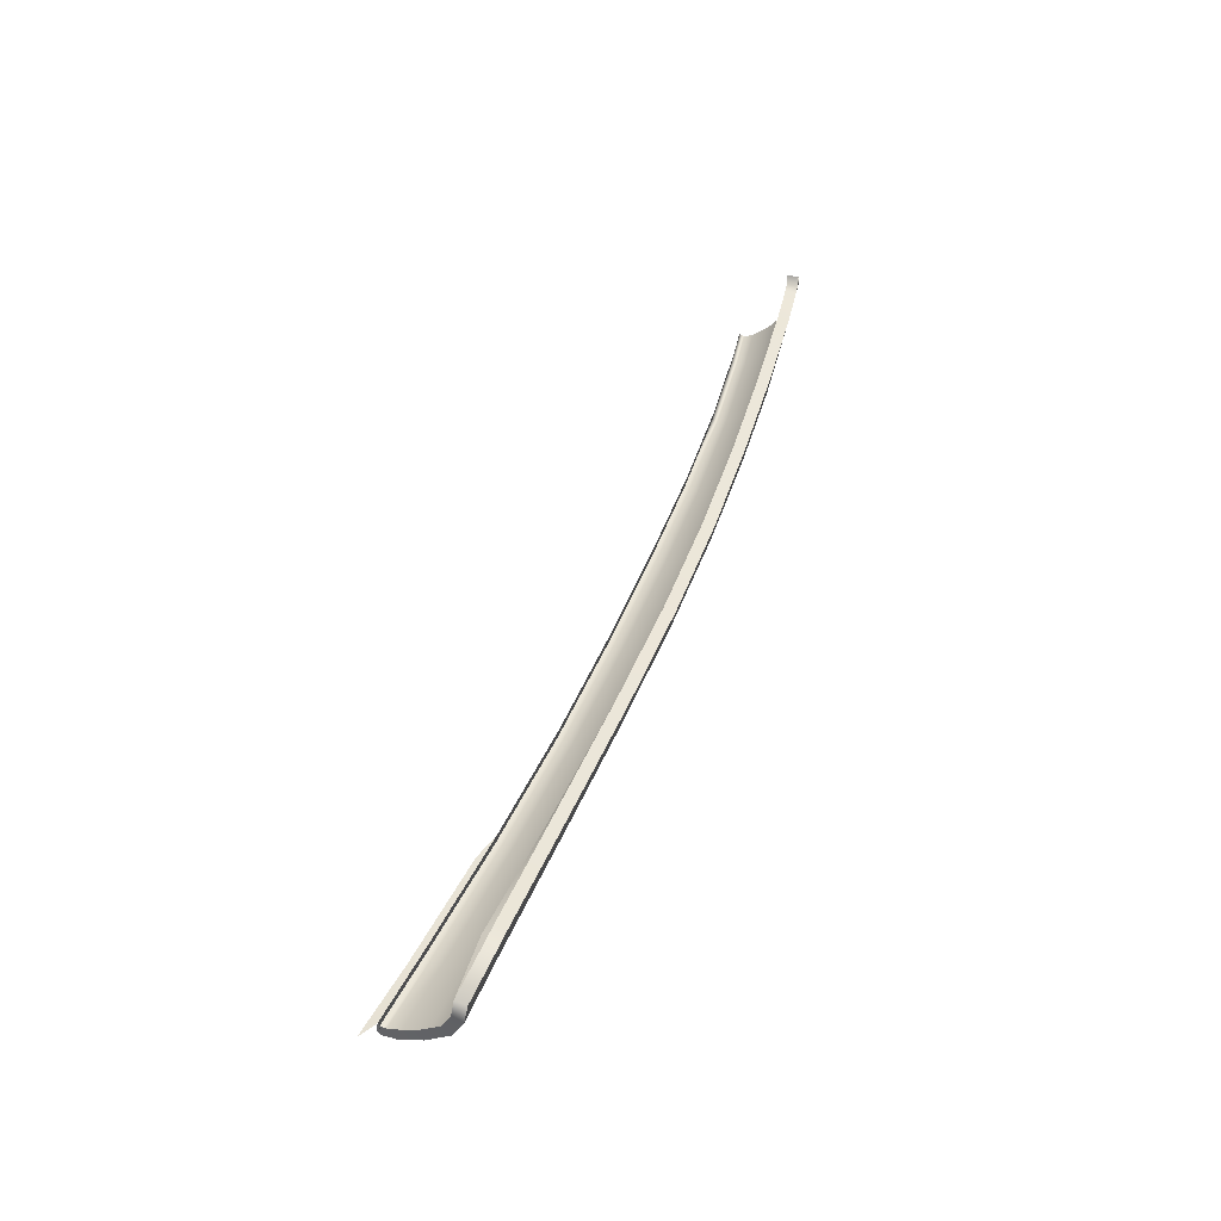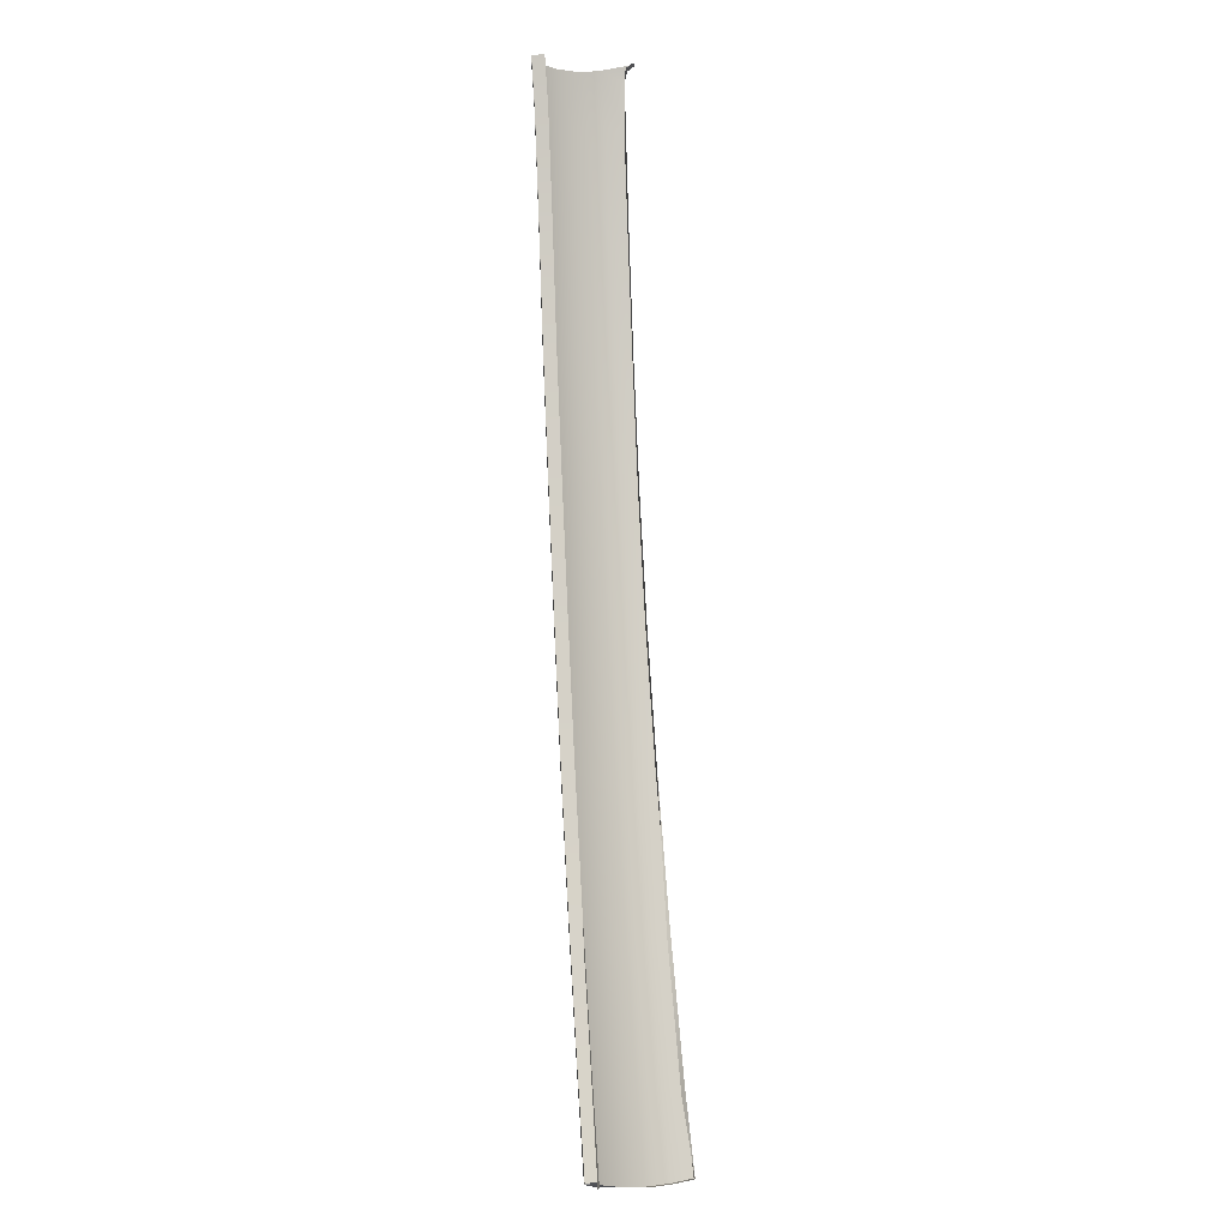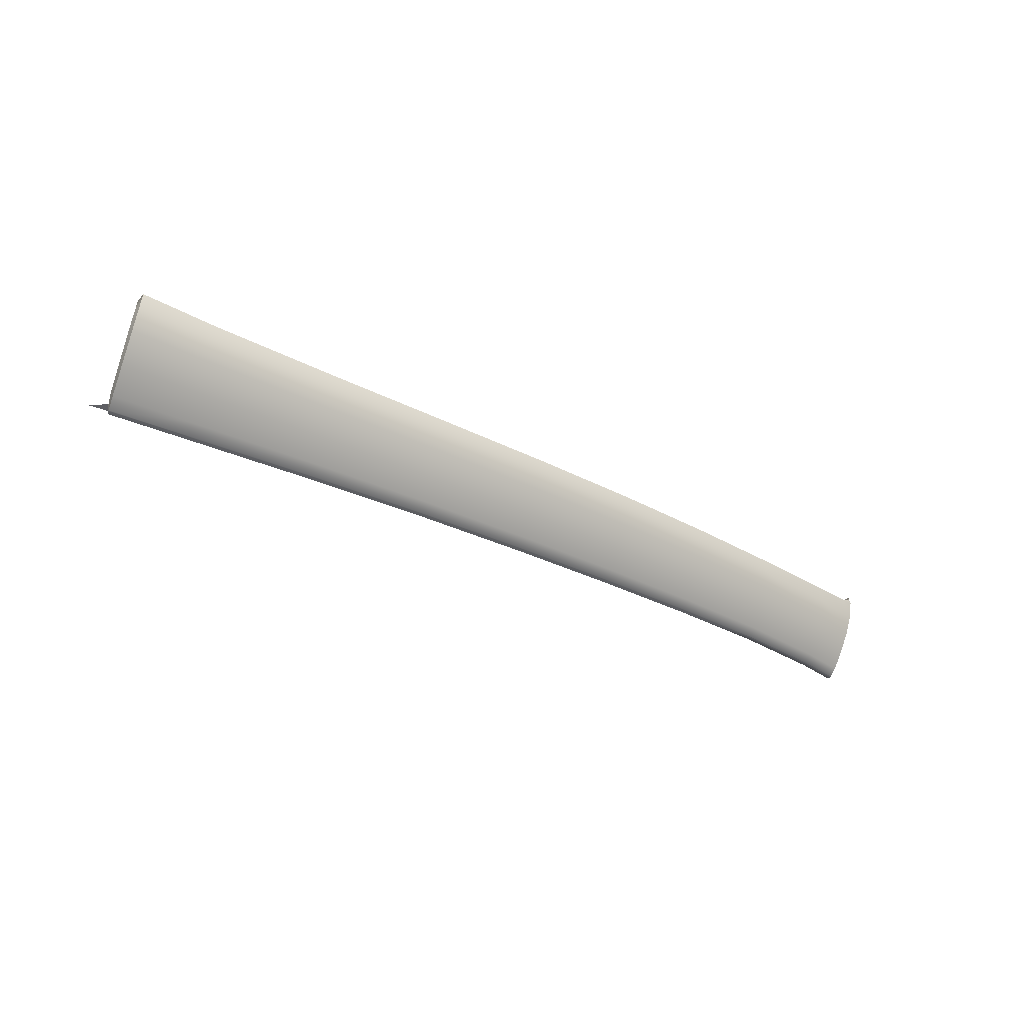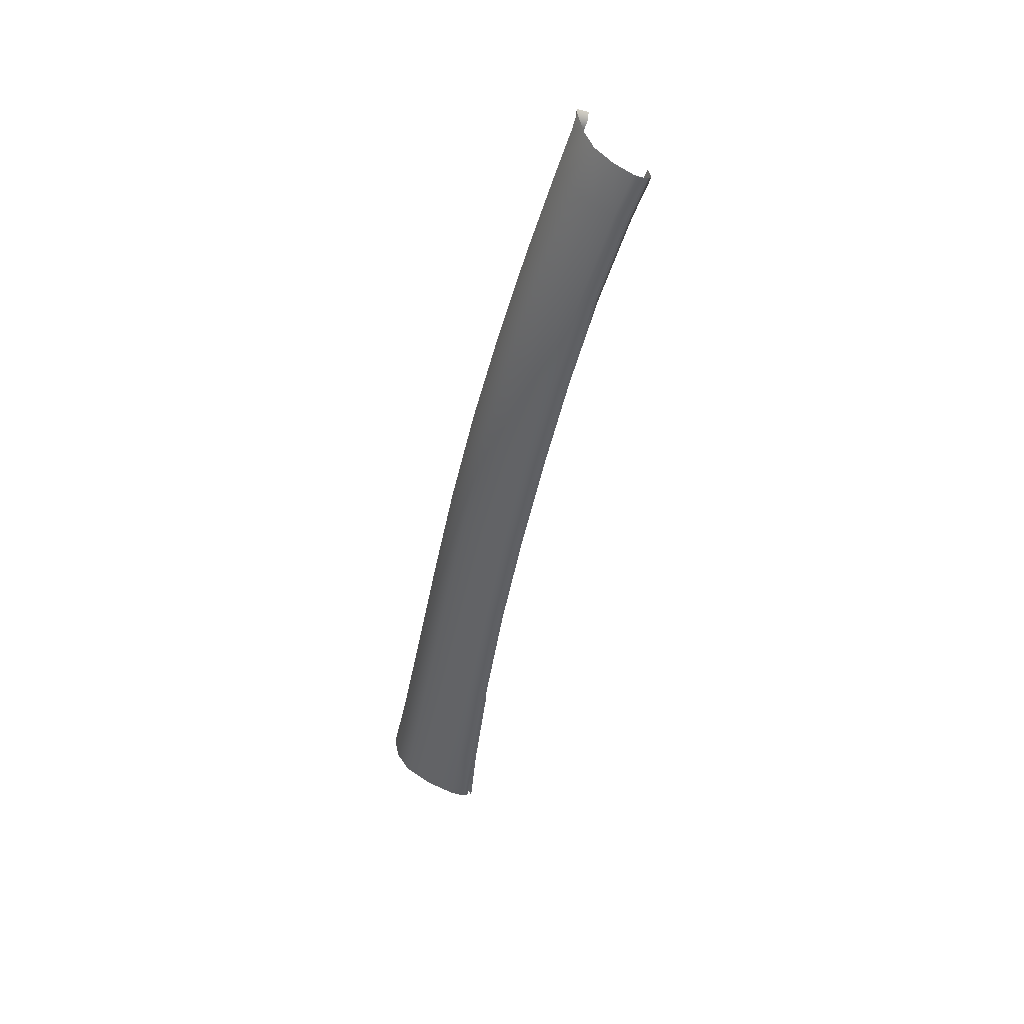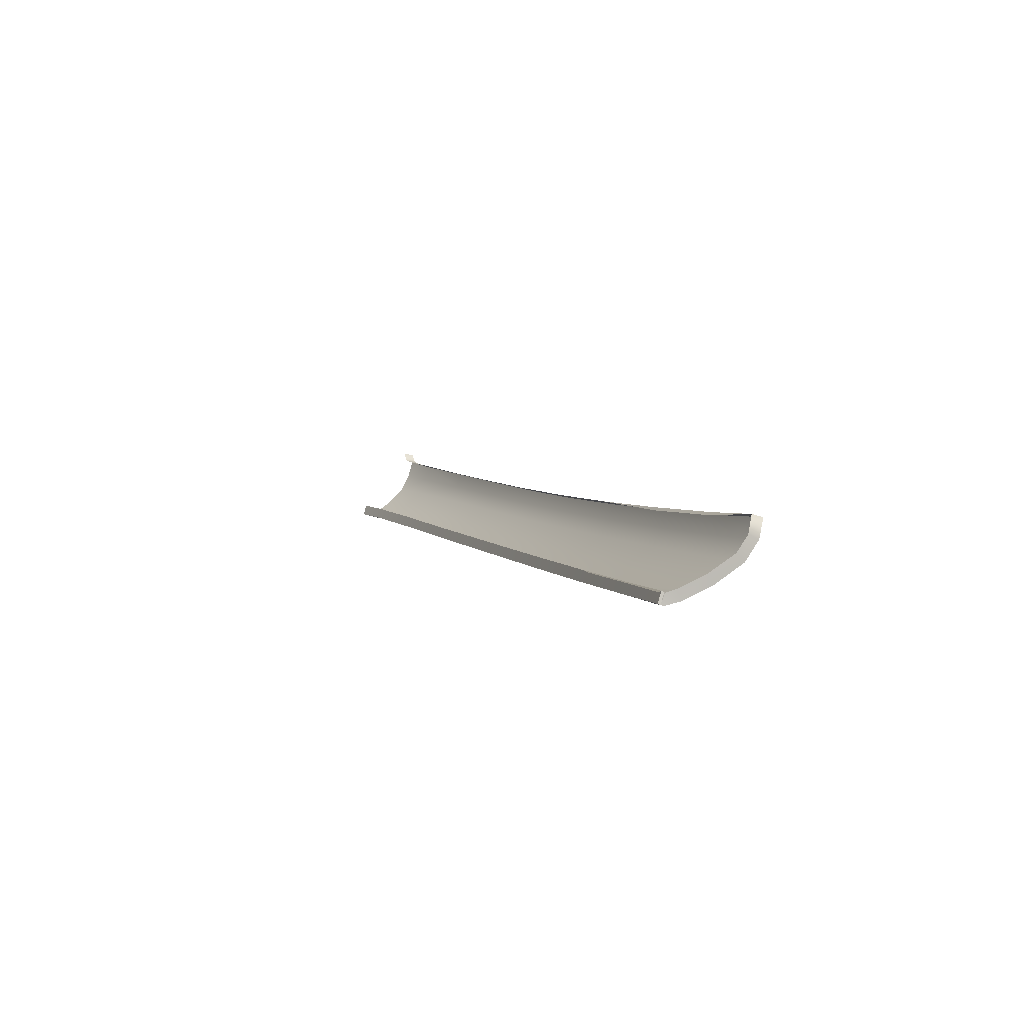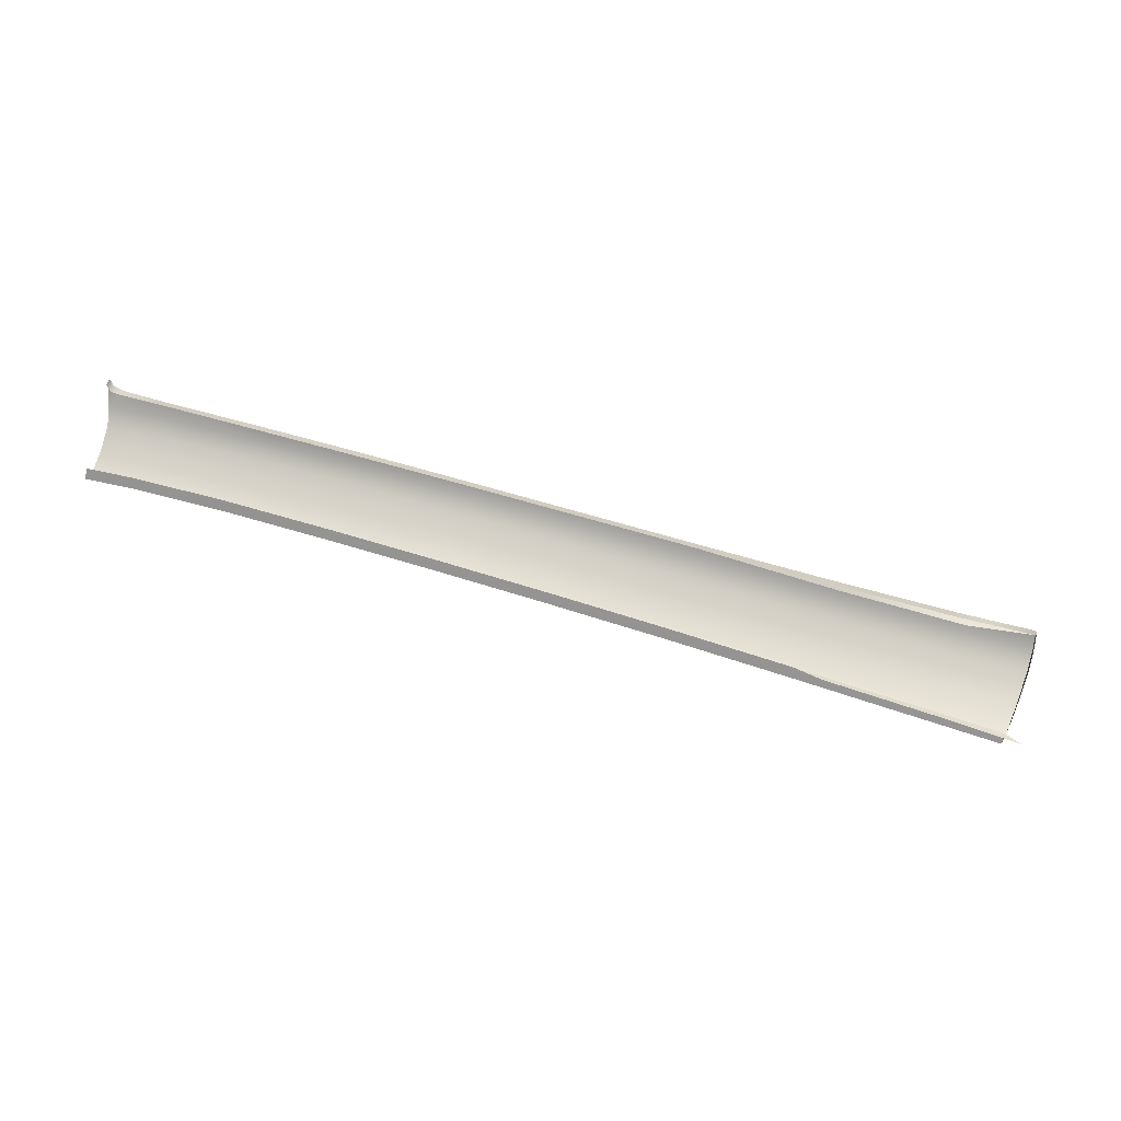
<metadata>
{"format":"obj","ext":"obj","renderer":"f3d","projection":"perspective","resolution":1024,"background":"white","views":[{"elev":33.3,"azim":80.1,"up":"+Z"},{"elev":-68.9,"azim":-74.2,"up":"+Y"},{"elev":-50.8,"azim":115.4,"up":"+Z"},{"elev":-33.2,"azim":-131.3,"up":"+Z"},{"elev":-6.7,"azim":39.7,"up":"+Z"},{"elev":33.4,"azim":-17.6,"up":"+Z"}]}
</metadata>
<code>
v  99.34 62.83 -86.39
v  97.33 64.8 -85.94
v  106.8 58.41 -87.86
v  108.3 56.62 -88.22
v  113.3 53.87 -89.15
v  114.2 52.27 -89.43
v  112.2 62.7 -82.07
v  112.7 61.71 -82.45
v  118.4 59.05 -83.01
v  102 68.9 -80.3
v  102.7 68.2 -80.71
v  91.61 75.21 -78.36
g LX61_181C_L_2_D_LX61_181C_L
f 1 2 3
f 1 3 4
f 3 5 4
f 4 5 6
f 7 8 9
f 10 11 7
f 7 11 8
f 10 12 11
v  40.91 99.28 -72.27
v  41.86 100.5 -70.6
v  45.02 97.67 -73.12
v  46.09 98.9 -71.47
v  112.7 63.62 -82.29
v  118.9 59.97 -83.23
v  112.9 63.1 -84.04
v  118.7 59.68 -85.02
v  42.71 101.6 -66.23
v  42.97 101.5 -66.97
v  42.52 101.7 -67.1
v  106.5 58.29 -88.88
v  107.1 58.51 -89.08
v  113 53.75 -90.17
v  113.4 54.14 -90.32
v  113.2 53.91 -90.28
v  51.26 92.05 -76.62
v  50.89 91.68 -76.48
v  43.24 95.71 -74.71
v  42.9 95.31 -74.58
v  39.29 97.28 -73.88
v  38.97 96.88 -73.75
v  39.88 98.01 -73.51
v  43.88 96.43 -74.35
v  51.99 92.76 -76.26
v  68.65 82.73 -80.74
v  69.47 83.45 -80.39
v  77.92 77.34 -82.84
v  78.8 78.04 -82.5
v  77.43 77.03 -82.67
v  68.21 82.39 -80.58
v  114.4 55.11 -89.95
v  108.3 59.2 -88.77
v  97.04 64.69 -86.96
v  97.62 64.94 -87.15
v  87.51 71.5 -84.99
v  86.98 71.22 -84.81
v  98.7 65.61 -86.82
v  88.49 72.16 -84.65
v  59.71 87.7 -78.67
v  59.3 87.34 -78.52
v  60.49 88.41 -78.31
v  117.9 58.81 -86.84
v  112.3 62.18 -85.82
v  102.2 68.38 -83.86
v  91.71 74.83 -81.73
v  102.7 69.29 -82.16
v  92.19 75.67 -80.12
v  92.11 76.12 -78.6
v  102.5 69.81 -80.53
v  81.74 80.76 -79.63
v  72.24 86.13 -77.53
v  82.3 81.53 -78.09
v  72.86 86.82 -76.02
v  73.15 87.02 -74.63
v  82.43 81.85 -76.66
v  63.17 90.94 -75.44
v  54.52 95.19 -73.39
v  63.79 91.55 -73.91
v  55.07 95.8 -71.84
v  55.36 95.93 -70.41
v  64.12 91.68 -72.51
v  46.55 99.56 -69.88
v  42.27 101.2 -69
v  47.32 99.61 -68.46
v  43.79 101.1 -67.45
v  116.2 56.99 -88.66
v  110.4 60.64 -87.56
v  100.6 66.95 -85.59
v  90.19 73.46 -83.42
v  80.33 79.38 -81.28
v  70.89 84.79 -79.17
v  61.86 89.69 -77.09
v  53.29 93.99 -75.04
g LX61_181C_L_LX61_181C_L_1_DaS
f 13 14 15
f 15 14 16
f 17 18 19
f 19 18 20
f 21 22 23
f 24 25 26
f 27 28 25
f 28 26 25
f 29 30 31
f 31 30 32
f 31 32 33
f 33 32 34
f 33 35 31
f 31 35 36
f 37 29 36
f 36 29 31
f 38 39 40
f 40 39 41
f 40 42 38
f 38 42 43
f 44 27 45
f 45 27 25
f 46 47 24
f 24 47 25
f 47 46 48
f 48 46 49
f 50 47 51
f 51 47 48
f 45 25 50
f 50 25 47
f 48 49 40
f 40 49 42
f 40 41 48
f 48 41 51
f 38 43 52
f 52 43 53
f 52 53 29
f 29 53 30
f 29 37 52
f 52 37 54
f 39 38 54
f 54 38 52
f 55 56 20
f 20 56 19
f 57 58 59
f 59 58 60
f 59 19 57
f 57 19 56
f 61 62 60
f 60 62 59
f 62 17 59
f 59 17 19
f 63 64 65
f 65 64 66
f 65 60 63
f 63 60 58
f 67 68 66
f 66 68 65
f 68 61 65
f 65 61 60
f 69 70 71
f 71 70 72
f 71 66 69
f 69 66 64
f 73 74 72
f 72 74 71
f 74 67 71
f 71 67 66
f 16 14 75
f 75 14 76
f 75 72 16
f 16 72 70
f 75 76 77
f 77 76 78
f 76 23 78
f 73 72 77
f 77 72 75
f 79 44 80
f 80 44 45
f 55 79 56
f 56 79 80
f 56 80 57
f 57 80 81
f 50 81 45
f 45 81 80
f 81 50 82
f 82 50 51
f 57 81 58
f 58 81 82
f 58 82 63
f 63 82 83
f 82 51 83
f 83 51 41
f 83 41 84
f 84 41 39
f 63 83 64
f 64 83 84
f 64 84 69
f 69 84 85
f 84 39 85
f 85 39 54
f 85 54 86
f 86 54 37
f 69 85 70
f 70 85 86
f 70 86 16
f 16 86 15
f 86 37 15
f 15 37 36
f 15 36 13
f 13 36 35
f 22 78 23
v  112.2 62.7 -82.07
v  118.4 59.05 -83.01
v  112.7 63.62 -82.29
v  118.9 59.97 -83.23
v  118.3 58.81 -84.63
v  118.7 59.68 -85.02
v  42.71 101.6 -66.23
v  42.28 100.6 -66.26
v  42.97 101.5 -66.97
v  42.54 100.5 -67
v  113.2 53.91 -90.28
v  113.5 54.03 -89.26
v  113 53.75 -90.17
v  113.3 53.87 -89.15
v  106.8 58.41 -87.86
v  106.5 58.29 -88.88
v  113.4 54.14 -90.32
v  113.6 54.02 -89.31
v  50.89 91.68 -76.48
v  51.18 91.77 -75.46
v  42.9 95.31 -74.58
v  43.17 95.42 -73.55
v  39.24 97 -72.72
v  38.97 96.88 -73.75
v  77.43 77.03 -82.67
v  77.72 77.13 -81.65
v  68.21 82.39 -80.58
v  68.5 82.49 -79.55
v  114.3 54.68 -88.99
v  114.4 55.11 -89.95
v  97.04 64.69 -86.96
v  97.33 64.8 -85.94
v  86.98 71.22 -84.81
v  87.27 71.32 -83.79
v  59.3 87.34 -78.52
v  59.59 87.44 -77.49
v  117.9 58.81 -86.84
v  117.6 58.08 -86.15
v  92.11 76.12 -78.6
v  91.61 75.21 -78.36
v  102.5 69.81 -80.53
v  102 68.9 -80.3
v  73.15 87.02 -74.63
v  72.69 86.09 -74.4
v  82.43 81.85 -76.66
v  81.96 80.93 -76.41
v  55.36 95.93 -70.41
v  54.96 94.97 -70.22
v  64.12 91.68 -72.51
v  63.69 90.73 -72.31
v  43.79 101.1 -67.45
v  43.4 100.2 -67.34
v  47.32 99.61 -68.46
v  46.96 98.64 -68.22
v  116.2 56.99 -88.66
v  116 56.42 -87.78
g LX61_181C_L_LX61_181C_L_1_DaS_E
f 87 88 89
f 89 88 90
f 88 91 90
f 90 91 92
f 93 94 95
f 95 94 96
f 97 98 99
f 99 98 100
f 100 101 99
f 99 101 102
f 103 104 97
f 97 104 98
f 105 106 107
f 107 106 108
f 108 109 107
f 107 109 110
f 111 112 113
f 113 112 114
f 115 104 116
f 116 104 103
f 102 101 117
f 117 101 118
f 117 118 119
f 119 118 120
f 119 120 111
f 111 120 112
f 113 114 121
f 121 114 122
f 121 122 105
f 105 122 106
f 92 91 123
f 123 91 124
f 125 126 127
f 127 126 128
f 127 128 89
f 89 128 87
f 129 130 131
f 131 130 132
f 131 132 125
f 125 132 126
f 133 134 135
f 135 134 136
f 136 130 135
f 135 130 129
f 137 138 139
f 139 138 140
f 139 140 133
f 133 140 134
f 141 142 116
f 116 142 115
f 123 124 141
f 141 124 142
f 96 138 95
f 95 138 137

</code>
